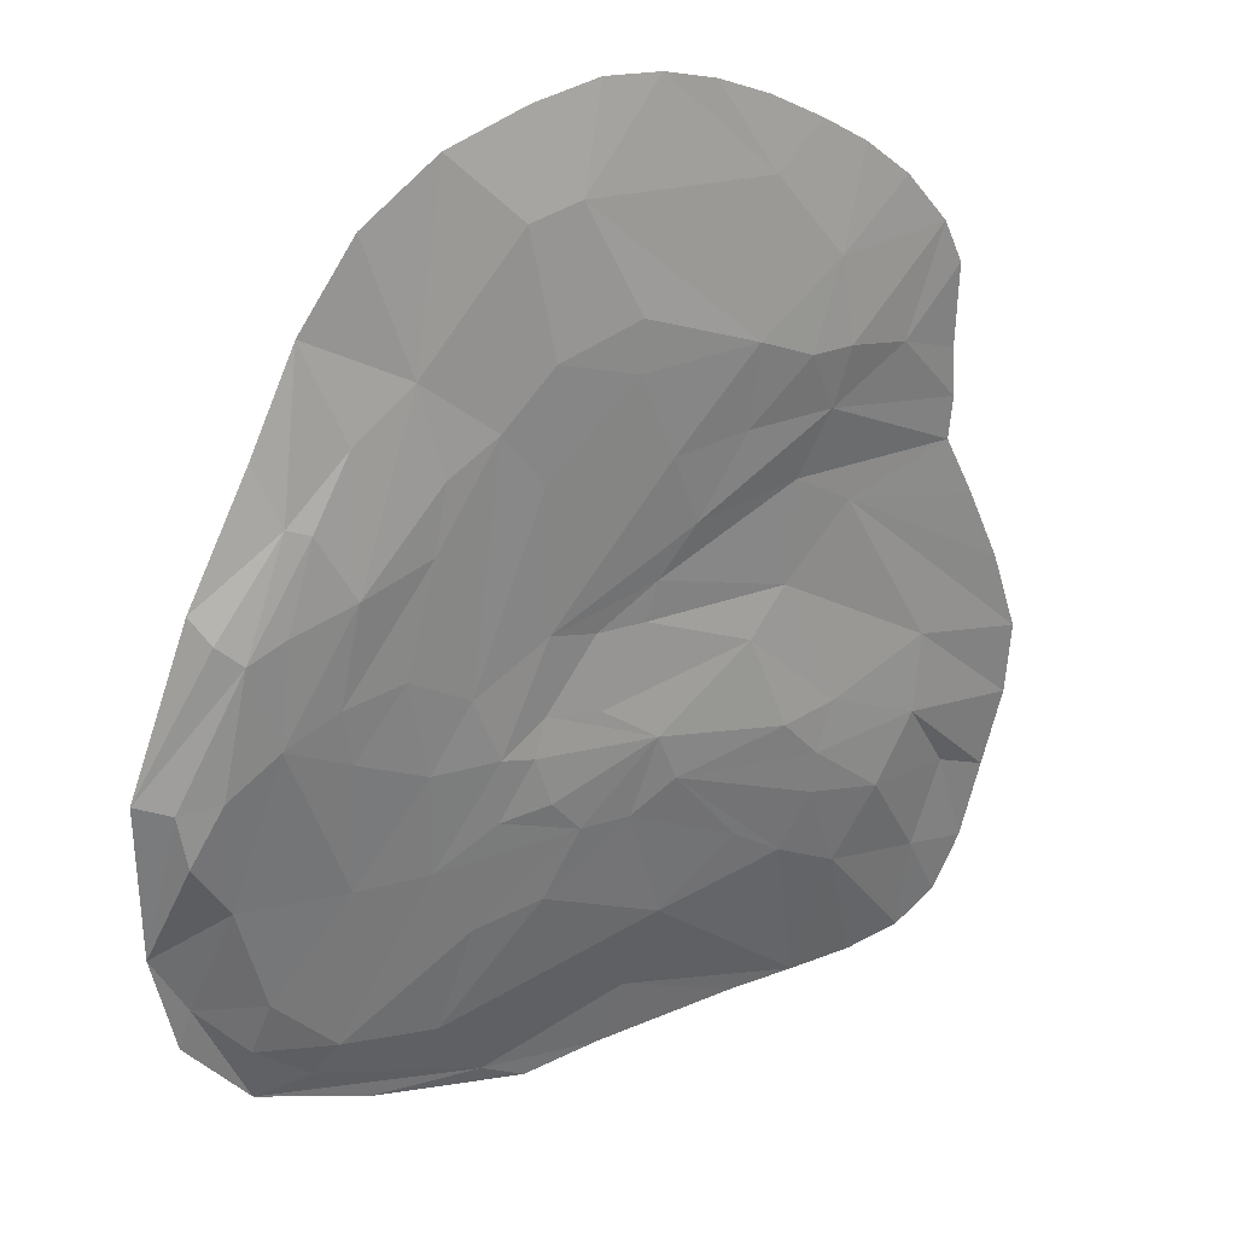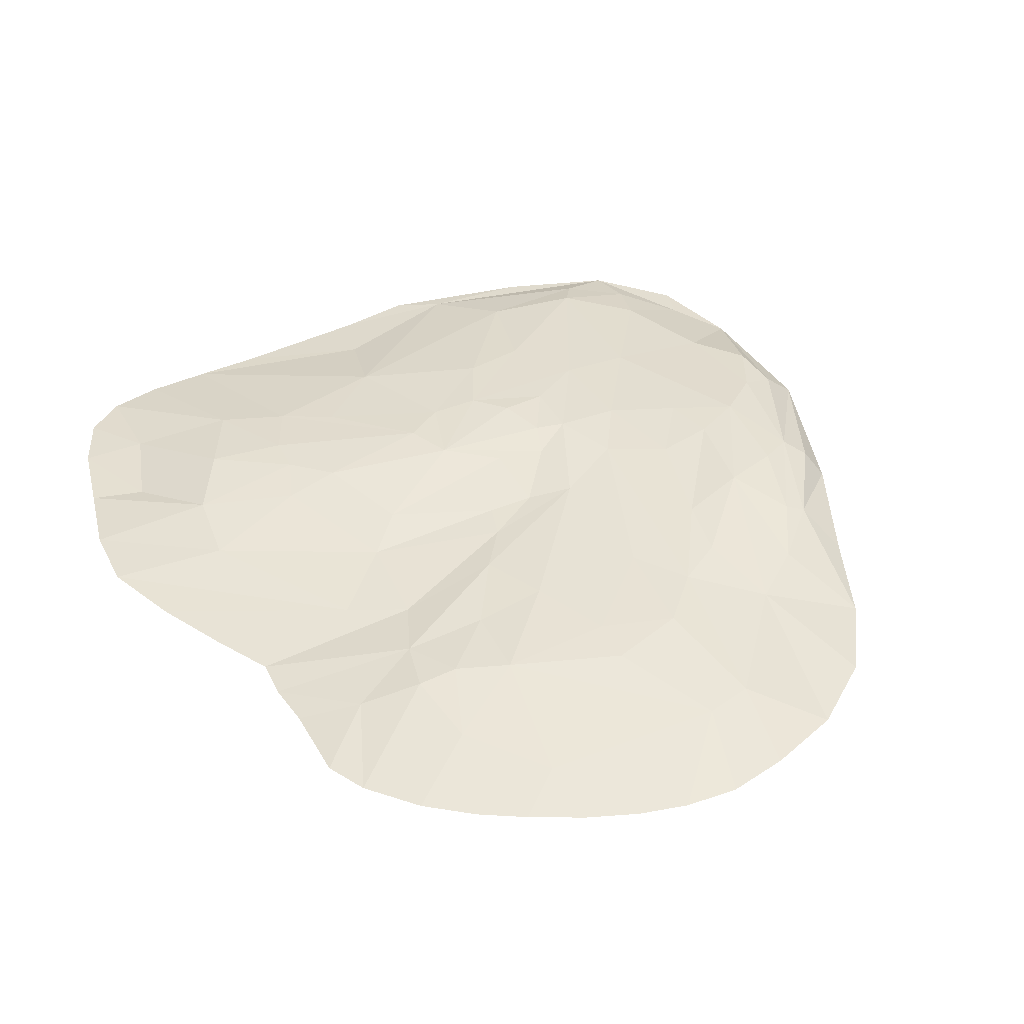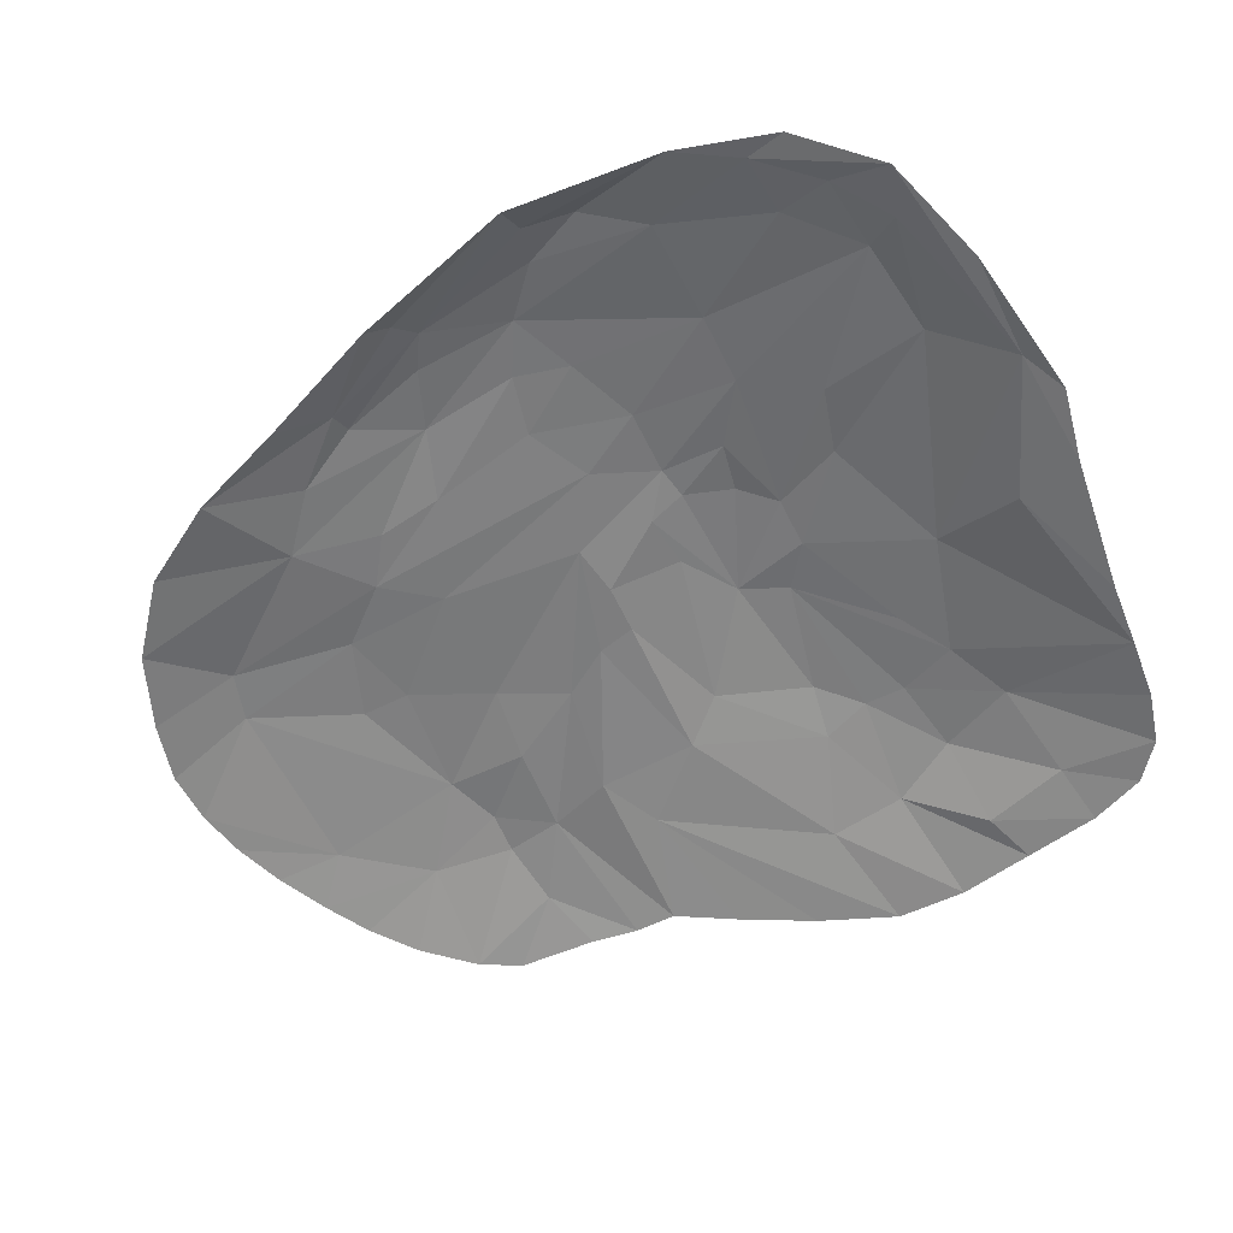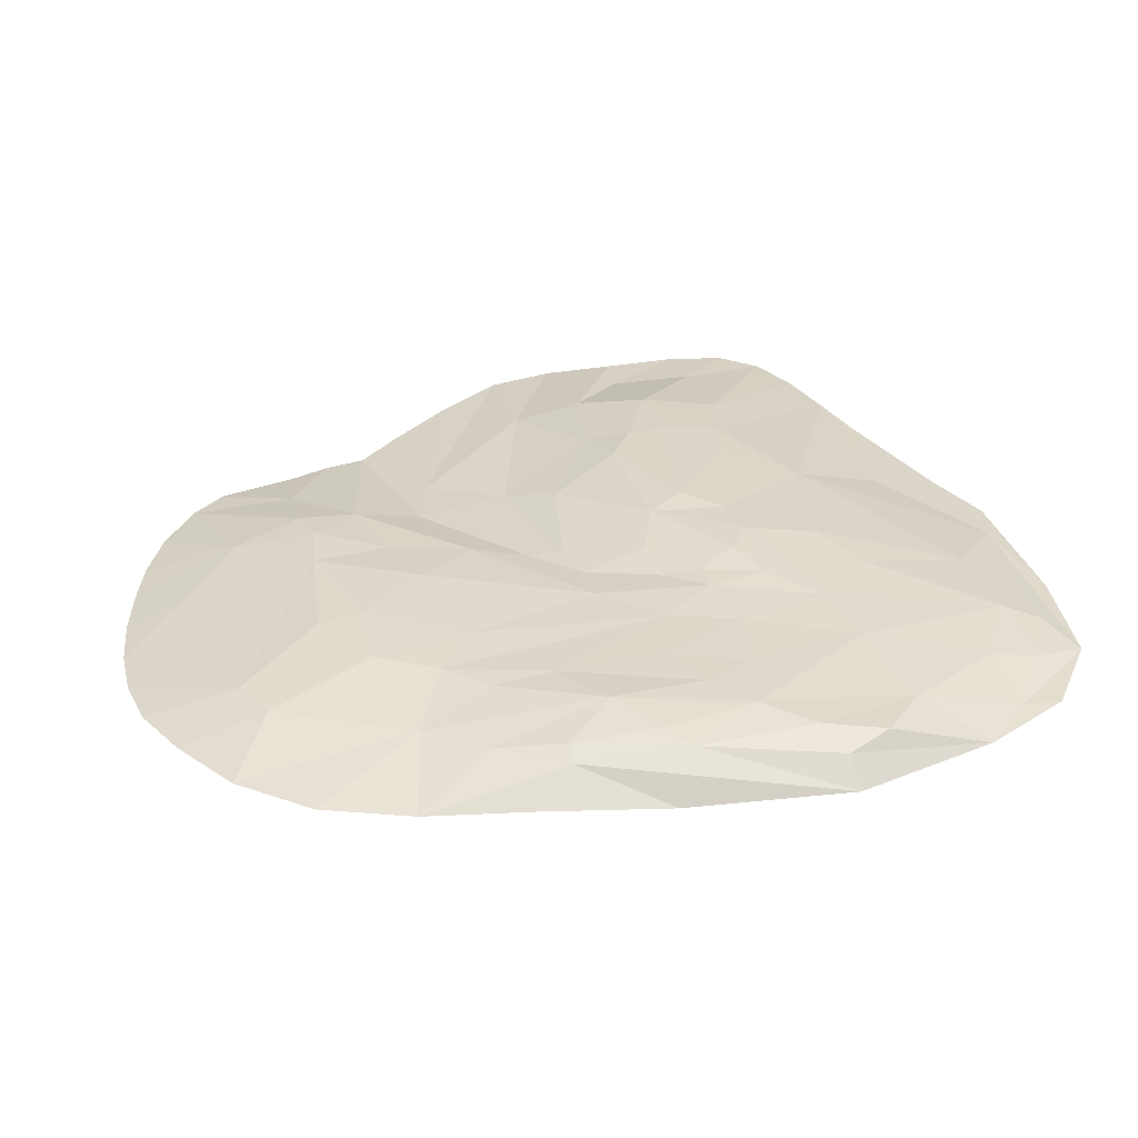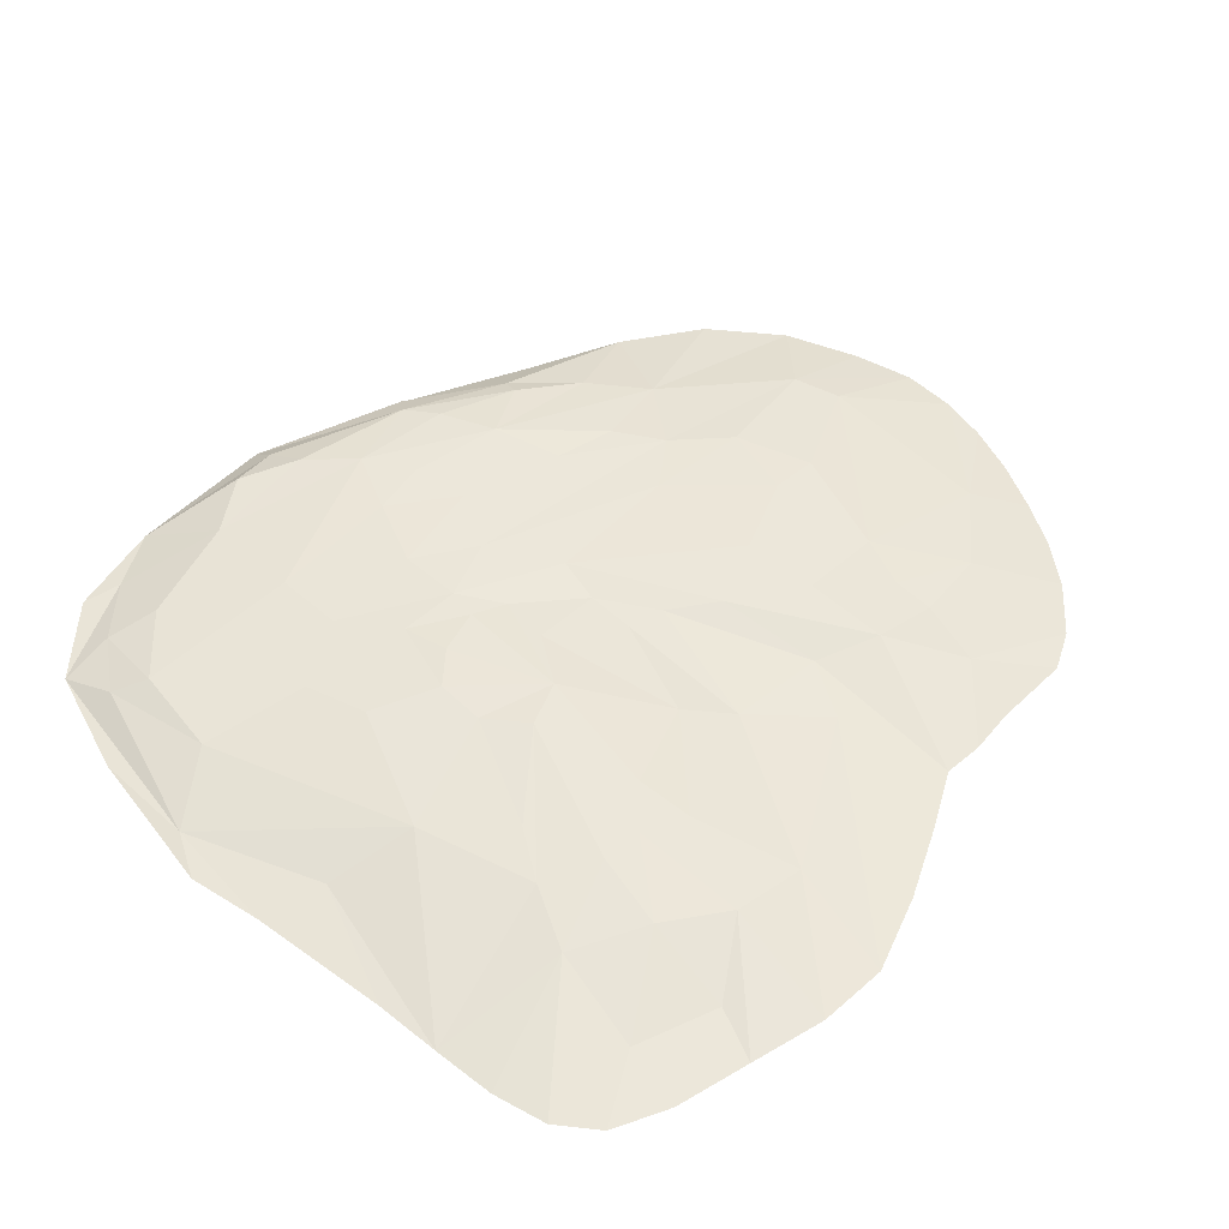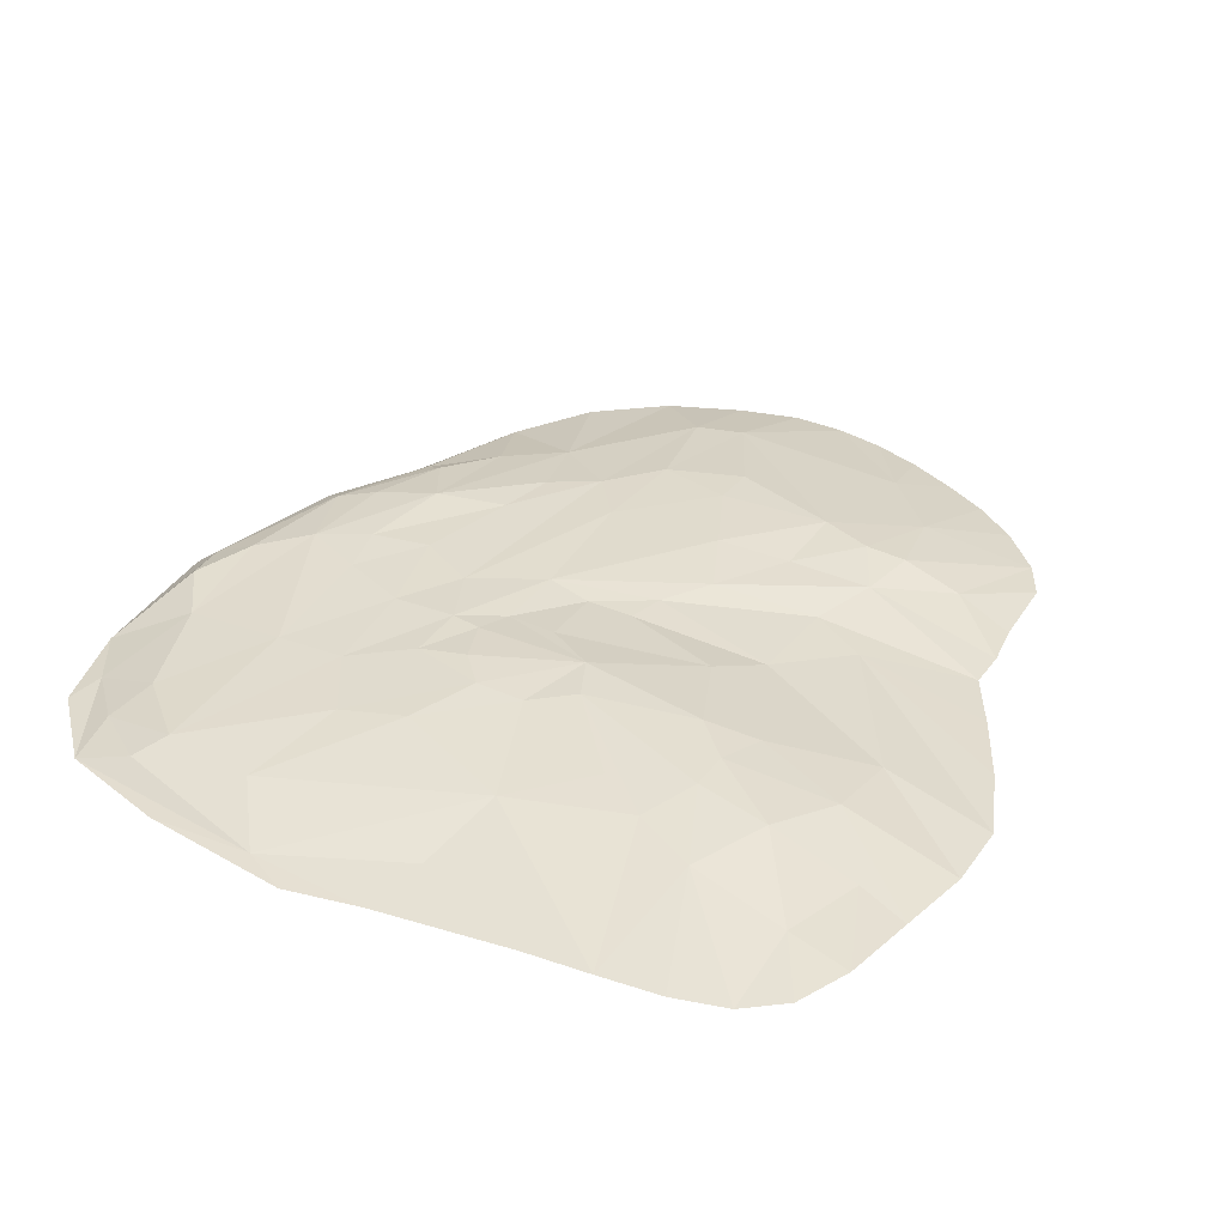
<metadata>
{"format":"obj","ext":"obj","renderer":"f3d","projection":"perspective","resolution":1024,"background":"white","views":[{"elev":29.8,"azim":151.4,"up":"+Z"},{"elev":39.8,"azim":-28.7,"up":"+Y"},{"elev":-57.6,"azim":112.1,"up":"+Y"},{"elev":32.6,"azim":60.9,"up":"+Y"},{"elev":49.0,"azim":-138.2,"up":"+Y"},{"elev":33.6,"azim":-154.2,"up":"+Y"}]}
</metadata>
<code>
v -541 1e-06 631.4
v -378.4 0 752.7
v -190.8 1e-06 845.8
v 2.29 0 881
v 261.8 0 813
v -651.4 0 460.3
v -240.9 60.44 432.1
v 207.7 62.01 380
v 500.7 1.1e-05 573.5
v -646.9 1e-06 310.7
v -417.1 50.53 385
v 456.6 82.34 171.1
v 697.9 1e-06 172.2
v -646.7 0 144.4
v -133.7 58.3 144
v 134.4 67.43 16.31
v 635.9 66.83 102.2
v -761.8 1e-06 -106.9
v -312.7 38.28 -24.72
v 228.2 78.29 -178.8
v 477.5 76.63 -111
v 808.8 1e-06 -412.1
v -801.4 1.1e-05 -389.4
v -52.21 83.49 -215
v 513.2 40.79 -657.6
v -499.4 56.82 -462.2
v -70.67 54.92 -582.3
v -725.4 0 -671
v -598.3 0 -824.5
v 653.2 0 -739.2
v 18.12 1e-06 -862.8
v 161.1 1.1e-05 -881
v -210.6 66.36 -466.2
v -3.228 77.79 -355.4
v 155.4 70.96 -471.6
v 336.1 37.2 -693
v 554 21.55 -715.1
v 768.8 0 -599
v -665.9 10.81 -486.3
v -763.3 0 -530
v -608.3 16.69 -643.3
v -674.2 0 -771.9
v -421.8 46.44 -598.1
v -495.5 1e-06 -843.8
v -376.2 1e-06 -846.7
v -251 1e-06 -847.5
v -23.37 15.42 -744.4
v 244.8 6.153 -831.9
v 447.9 1.1e-05 -818.1
v -283.9 0 805.7
v -287.4 22.67 684.9
v -98.79 0 871.5
v -34.78 62.1 516.5
v 53.34 37.42 713.7
v 113.3 63.31 473.8
v 118.9 1e-06 859.7
v 145.6 38.35 693.6
v -616.6 1.1e-05 538.4
v -459.8 0 700.1
v -401.2 35.86 534
v -27.7 65.46 427.1
v 300.7 64.48 326.6
v 397.9 0 717.5
v 443.2 45.32 404.7
v -653.5 1.1e-05 222
v -226.9 53.89 282.2
v -387.6 43.98 279
v 137.6 65.84 278.2
v 273 73.5 -57.52
v 326 70.83 207.1
v 569.1 74.85 135.8
v 584.6 1e-06 395.7
v 674.1 40.94 134.2
v -439.1 24.14 94.55
v -701.2 1e-06 31.92
v -332.7 32.77 161.8
v 46.7 58.13 -7.502
v -66.05 54.71 57.24
v -43.37 55.36 -12.28
v 493.9 80.14 -7.816
v 383 77.09 9.167
v 350.9 75.19 -172.3
v 685.3 67.63 -122.2
v 592.3 78.79 -52.08
v 810.9 1e-06 -126.6
v 756.6 42.65 -136.9
v 679.4 48.23 -337.7
v -598.2 27.19 -202.3
v -577 42.01 -343.4
v -402.4 58.93 -260.7
v -237.9 58.09 -98.3
v 46.34 73.36 -142.9
v 169.8 78.22 -193.4
v 234.7 76.7 -295.4
v 349.8 67.26 -362.1
v 279.8 62.45 -496.9
v 626.4 37.46 -540.6
v -298.5 75.45 -270.7
v -366 69.89 -348.1
v -358.7 67.9 -425.7
v -85.51 83.71 -303.5
v 332.7 41.09 484.7
v -533.7 25.74 356.7
v -339.4 57.73 387.6
v -86.1 66.38 273.7
v 516.4 61.63 288.4
v 553.7 46.93 300.5
v 745.2 56.02 -229.2
v -810.9 1e-06 -257
v 143.8 69.11 -126.1
v 143 84.08 -283.7
v 484.7 62.11 -353.9
v 90.63 81.41 -348.7
v 655.7 19.43 -634.5
v 747.5 4.872 -526.8
v -303.9 58.14 -531.6
f 50 51 2
f 3 51 50
f 3 52 51
f 4 54 52
f 52 54 51
f 7 51 54
f 7 54 53
f 54 57 55
f 4 57 54
f 8 55 57
f 4 56 57
f 5 57 56
f 6 58 103
f 11 103 58
f 10 6 103
f 59 60 1
f 1 60 58
f 2 60 59
f 11 58 60
f 11 60 104
f 2 51 60
f 104 60 7
f 7 60 51
f 7 53 61
f 54 55 53
f 55 61 53
f 5 102 57
f 12 62 102
f 57 102 8
f 8 102 62
f 5 63 102
f 64 102 9
f 9 102 63
f 12 102 64
f 11 67 103
f 14 65 67
f 67 65 103
f 10 103 65
f 66 104 7
f 15 67 66
f 66 67 104
f 11 104 67
f 15 76 67
f 14 67 76
f 15 66 105
f 7 105 66
f 16 15 105
f 7 61 105
f 55 68 61
f 61 68 105
f 16 105 68
f 8 68 55
f 16 68 69
f 8 69 68
f 62 70 8
f 8 70 69
f 12 70 62
f 9 107 64
f 64 107 106
f 71 106 17
f 17 106 107
f 64 106 12
f 12 106 71
f 9 72 107
f 73 107 13
f 13 107 72
f 17 107 73
f 14 74 75
f 18 75 74
f 19 74 76
f 14 76 74
f 77 78 16
f 16 78 15
f 79 78 77
f 15 78 76
f 76 78 19
f 19 78 79
f 16 69 20
f 12 80 70
f 70 80 81
f 21 81 80
f 69 70 81
f 82 81 21
f 20 69 82
f 82 69 81
f 83 84 17
f 17 84 71
f 87 84 83
f 12 71 84
f 12 84 80
f 80 84 21
f 13 85 73
f 22 86 85
f 73 85 17
f 17 85 86
f 17 86 83
f 83 86 108
f 87 108 22
f 22 108 86
f 83 108 87
f 18 74 109
f 19 88 74
f 74 88 109
f 23 109 88
f 23 88 89
f 19 90 88
f 89 88 90
f 92 91 79
f 24 91 92
f 19 79 91
f 19 91 90
f 90 91 98
f 24 98 91
f 16 110 77
f 24 92 110
f 79 77 92
f 92 77 110
f 16 20 110
f 20 93 110
f 24 110 93
f 24 93 111
f 20 94 93
f 93 94 111
f 113 111 94
f 21 112 82
f 82 112 95
f 25 95 112
f 20 82 95
f 20 95 94
f 25 96 95
f 94 95 113
f 113 95 96
f 21 84 112
f 97 112 87
f 87 112 84
f 25 112 97
f 90 99 89
f 26 89 99
f 101 99 98
f 90 98 99
f 101 100 99
f 26 99 100
f 98 24 101
f 33 101 34
f 24 34 101
f 27 33 34
f 111 113 24
f 24 113 34
f 27 34 35
f 35 34 113
f 113 96 35
f 35 96 36
f 25 36 96
f 27 35 36
f 87 115 97
f 97 115 114
f 37 114 30
f 30 114 115
f 97 114 25
f 25 114 37
f 38 115 22
f 22 115 87
f 30 115 38
f 26 39 89
f 28 40 39
f 23 89 40
f 40 89 39
f 26 41 39
f 29 42 41
f 39 41 28
f 28 41 42
f 101 116 100
f 45 43 116
f 26 100 43
f 43 100 116
f 26 43 41
f 45 44 43
f 41 43 29
f 29 43 44
f 101 33 116
f 45 116 27
f 27 116 33
f 27 36 48
f 25 37 36
f 36 37 48
f 30 48 37
f 45 47 46
f 27 47 45
f 46 47 31
f 27 48 47
f 31 47 48
f 31 48 32
f 30 49 48
f 48 49 32

</code>
